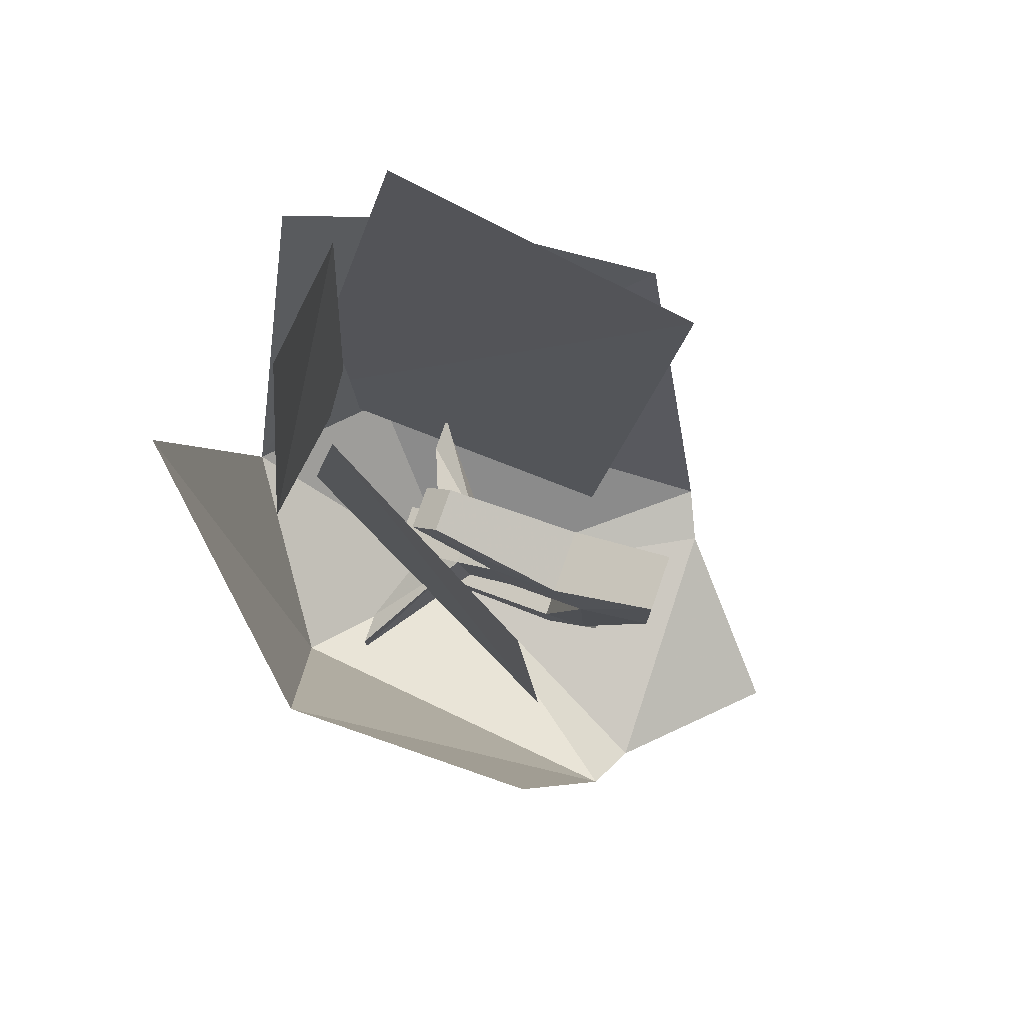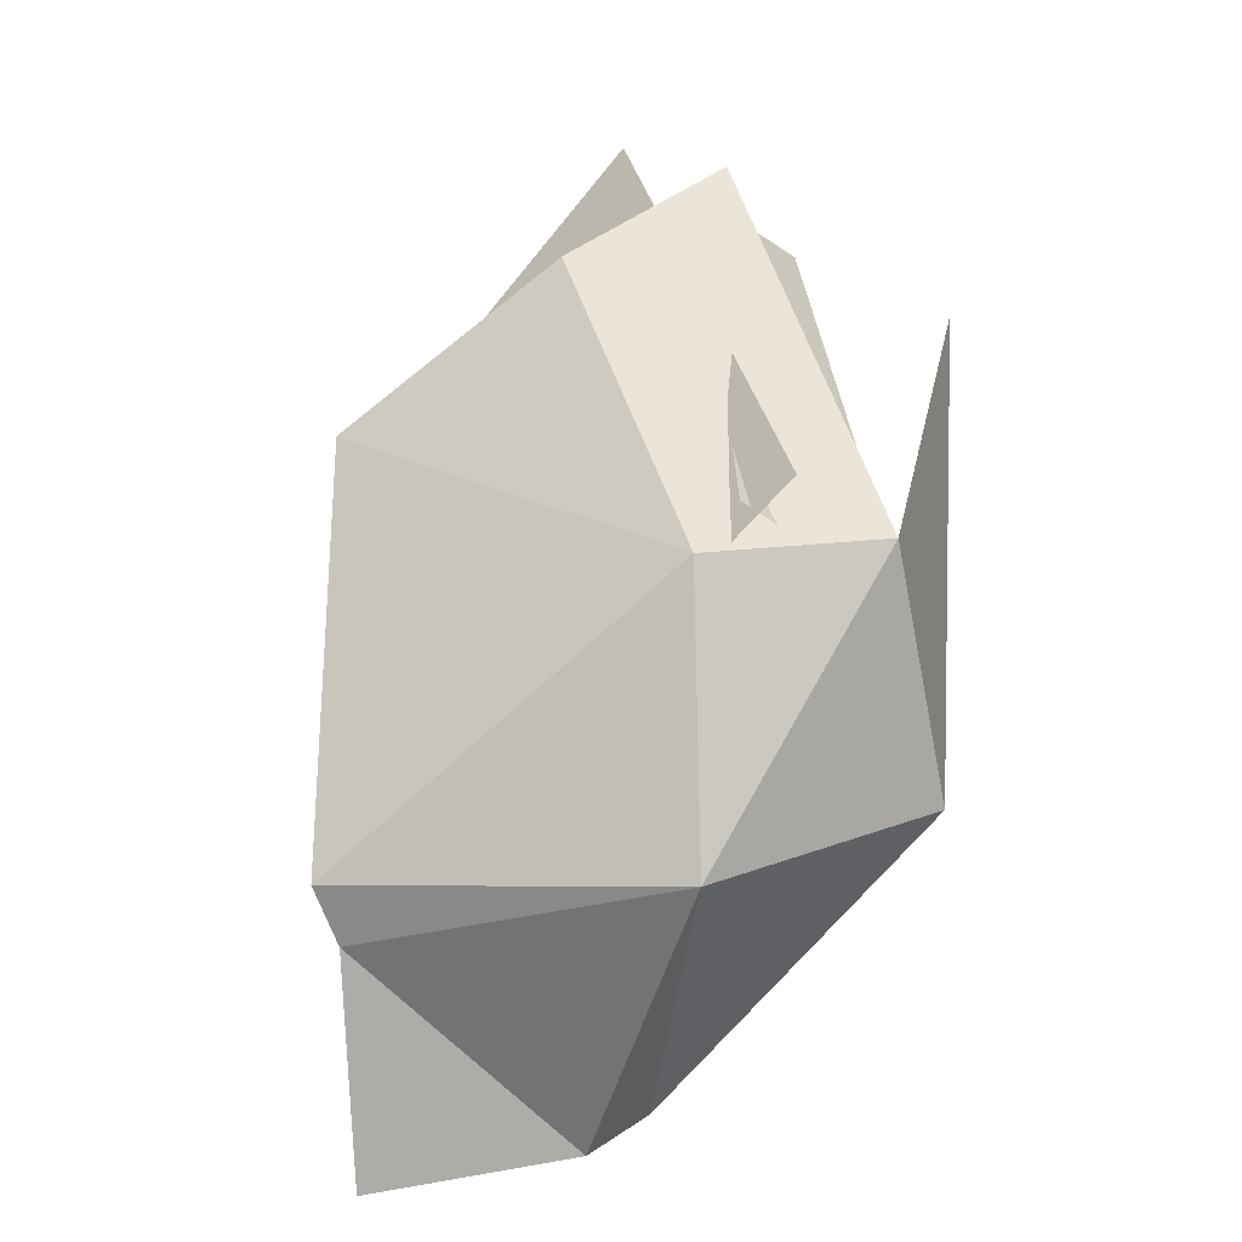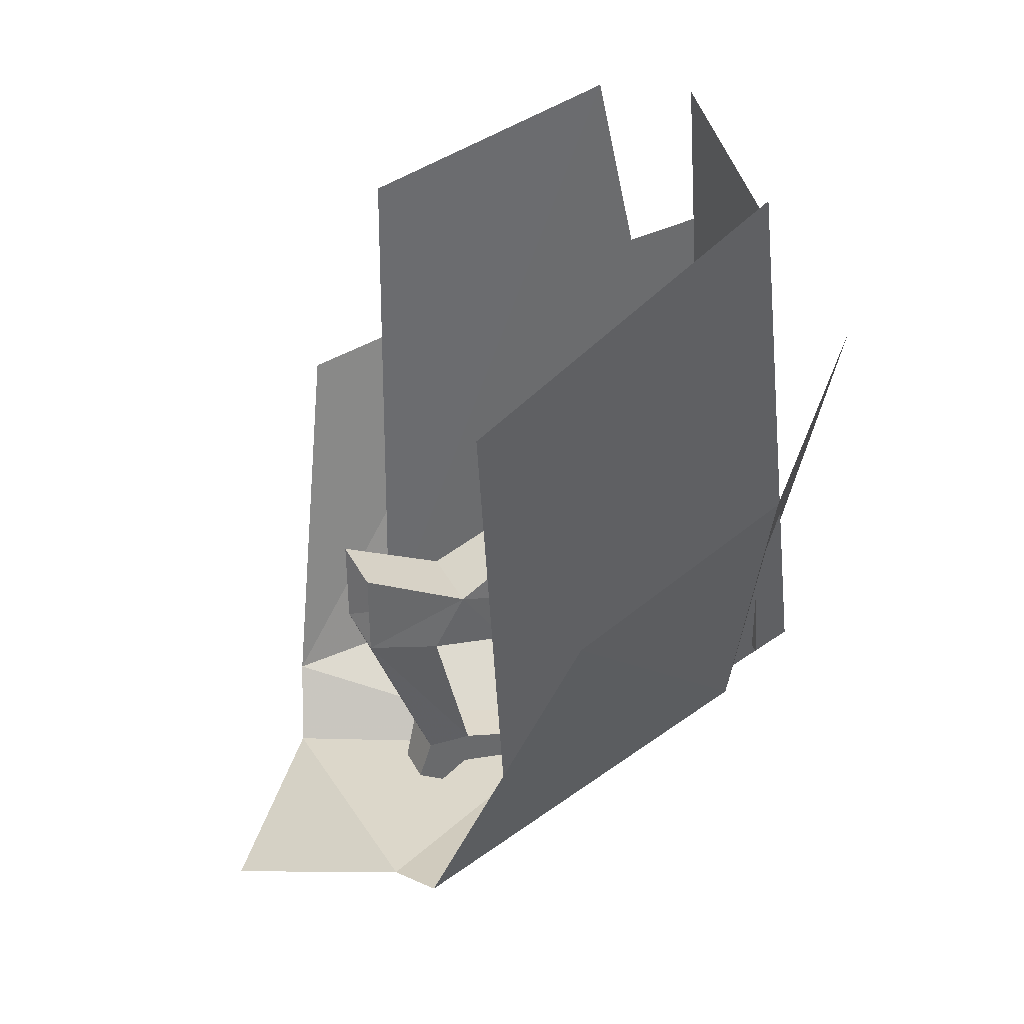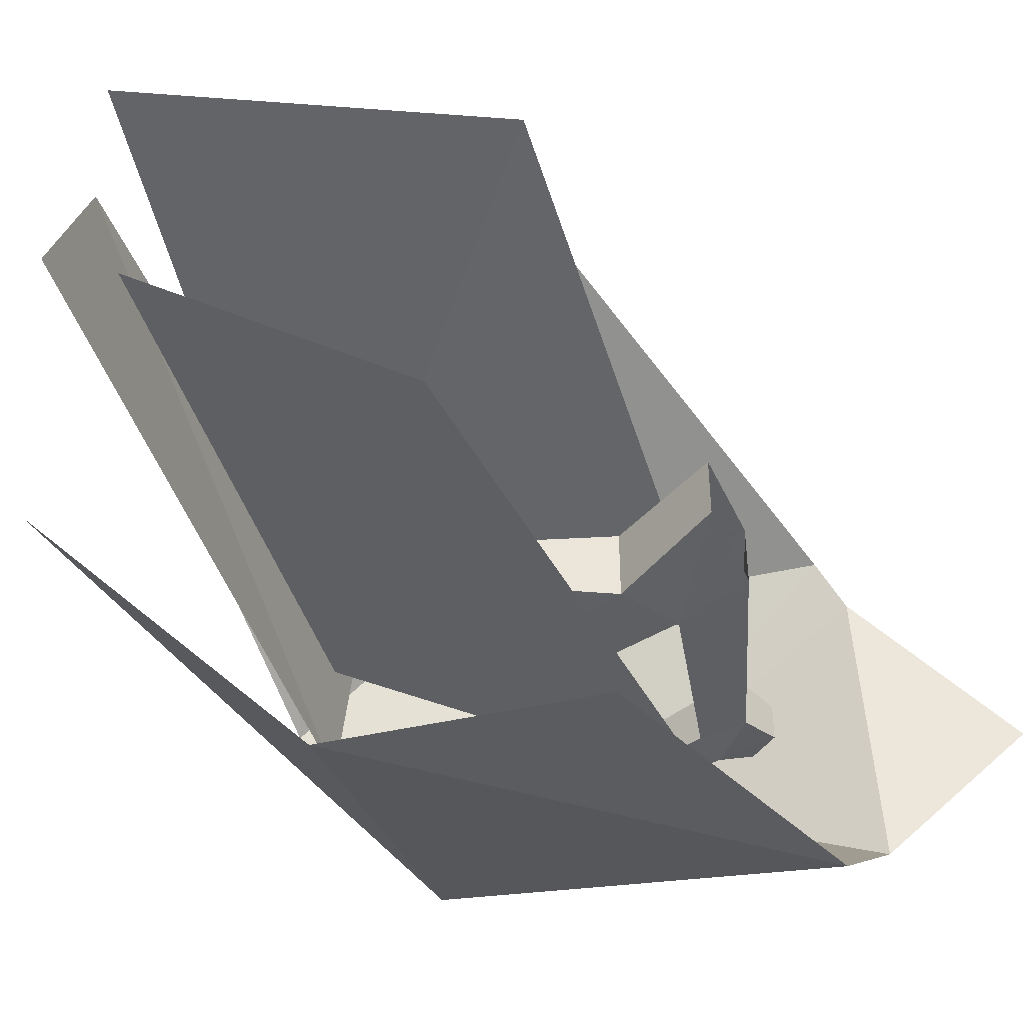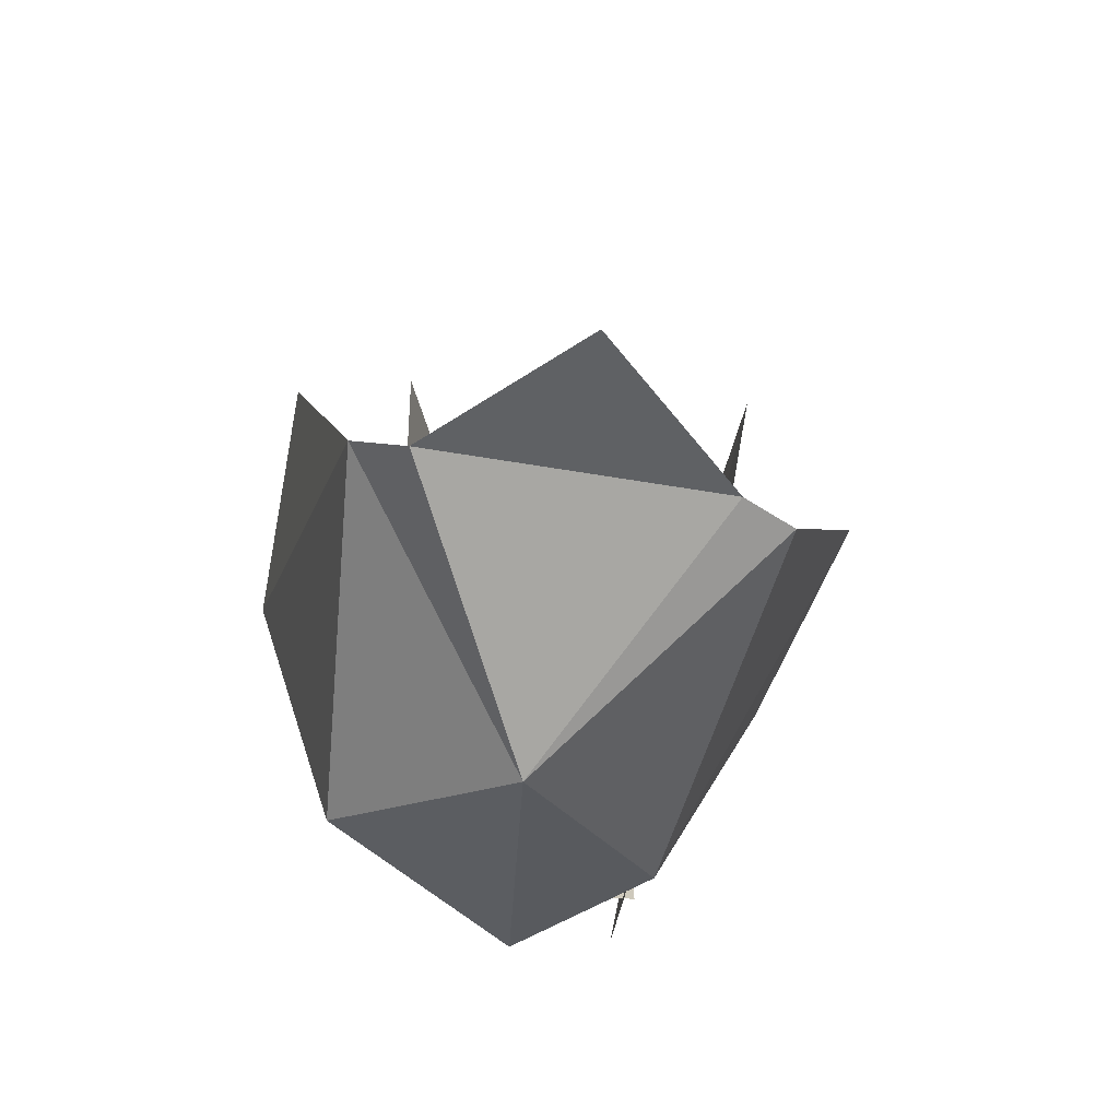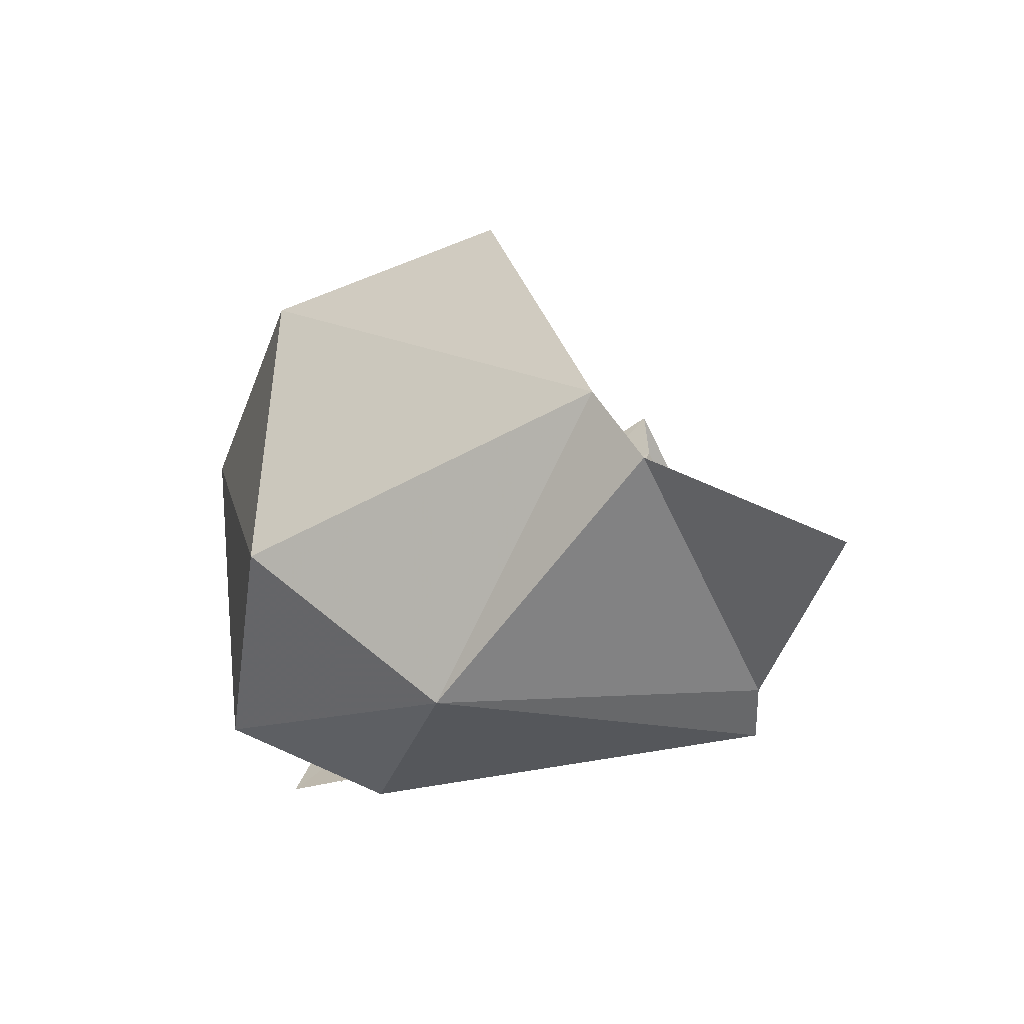
<metadata>
{"format":"obj","ext":"obj","renderer":"f3d","projection":"perspective","resolution":1024,"background":"white","views":[{"elev":77.8,"azim":-160.7,"up":"+Y"},{"elev":-54.5,"azim":45.6,"up":"+Y"},{"elev":39.2,"azim":-25.6,"up":"+Y"},{"elev":-44.2,"azim":-156.6,"up":"+Z"},{"elev":-71.5,"azim":-100.3,"up":"+Y"},{"elev":-65.7,"azim":-154.4,"up":"+Y"}]}
</metadata>
<code>
o object/bush/8
v -32 -118 14
v -32 -118 -16
v 4 -128 -14
v 4 -128 12
v -18 -94 14
v -64 -108 12
v -14 -190 8
v -14 -190 -12
v -34 -188 -12
v -64 -108 -14
v -64 -68 -14
v -18 -94 -16
v 14 -106 -14
v 32 -118 -14
v 26 -140 -14
v 26 -140 10
v 14 -106 12
v 42 -66 8
v -64 -68 12
v 32 -118 10
v 64 -158 58
v 64 -144 58
v 64 -144 42
v 50 -128 8
v 50 -128 -14
v 64 -144 -48
v 64 -144 -62
v 64 -158 -62
v 64 -158 -48
v 40 -148 -14
v 40 -148 8
v 64 -158 42
v 64 -136 -8
v 64 -160 -8
v 64 -136 8
v 64 -160 8
v 54 -78 8
v 42 -66 -12
v 54 -78 -12
v -34 -188 8
v -16 -206 8
v 42 -210 8
v 42 -210 -8
v 38 -220 -8
v -16 -206 -12
v -40 -206 -8
v -40 -206 8
v 40 -220 8
v -28 -214 8
v -28 -214 -8
v -66 -200 -84
v -36 -38 -114
v 70 -20 -116
v 92 -176 -70
v 40 -228 -2
v -76 -228 -62
v -74 -212 56
v -132 -246 -6
v 154 48 -36
v 146 -150 10
v 100 -162 60
v -64 -206 78
v 138 46 74
v 86 -4 110
v -16 -32 128
v 128 -148 -16
v 102 130 -8
v 102 106 52
v 118 -146 56
v 138 -146 50
v 88 128 80
v -42 54 84
v -16 -198 56
v -26 -164 -60
v -18 80 -70
v 70 130 -30
v 110 -110 2
f 1 2 3
f 1 3 4
f 1 4 5
f 1 5 6
f 1 6 7
f 1 7 8
f 1 8 2
f 2 8 9
f 2 9 10
f 2 10 11
f 2 11 12
f 2 12 13
f 2 13 3
f 3 13 14
f 3 14 15
f 3 15 16
f 3 16 4
f 4 16 17
f 4 17 5
f 5 17 18
f 5 18 12
f 5 12 19
f 5 19 6
f 19 12 11
f 20 14 13
f 20 13 17
f 20 17 16
f 20 16 21
f 20 21 22
f 20 22 23
f 20 23 24
f 20 24 14
f 14 24 25
f 14 25 26
f 14 26 27
f 14 27 28
f 14 28 15
f 15 28 29
f 15 29 30
f 15 30 16
f 16 30 31
f 16 31 32
f 16 32 21
f 21 32 23
f 21 23 22
f 33 34 30
f 33 30 25
f 33 25 35
f 33 35 36
f 33 36 34
f 34 36 31
f 34 31 30
f 25 24 35
f 35 24 36
f 36 24 31
f 31 24 23
f 31 23 32
f 17 37 18
f 18 37 38
f 18 38 12
f 12 38 39
f 12 39 13
f 13 39 17
f 17 39 37
f 37 39 38
f 6 40 7
f 7 40 41
f 7 41 42
f 7 42 8
f 8 42 43
f 8 43 44
f 8 44 45
f 8 45 9
f 9 45 46
f 9 46 47
f 9 47 40
f 9 40 10
f 10 40 6
f 30 29 26
f 30 26 25
f 44 48 41
f 44 41 45
f 45 41 49
f 45 49 50
f 45 50 46
f 46 50 47
f 47 50 49
f 47 49 40
f 40 49 41
f 41 48 42
f 42 48 43
f 43 48 44
f 27 26 29
f 27 29 28
f 51 52 53
f 51 53 54
f 51 54 55
f 51 55 56
f 56 55 57
f 56 57 58
f 54 53 59
f 54 59 60
f 54 60 55
f 55 60 61
f 55 61 62
f 55 62 57
f 60 63 64
f 60 64 61
f 61 64 65
f 61 65 62
f 66 67 68
f 66 68 69
f 70 71 72
f 70 72 73
f 74 75 76
f 74 76 77

</code>
